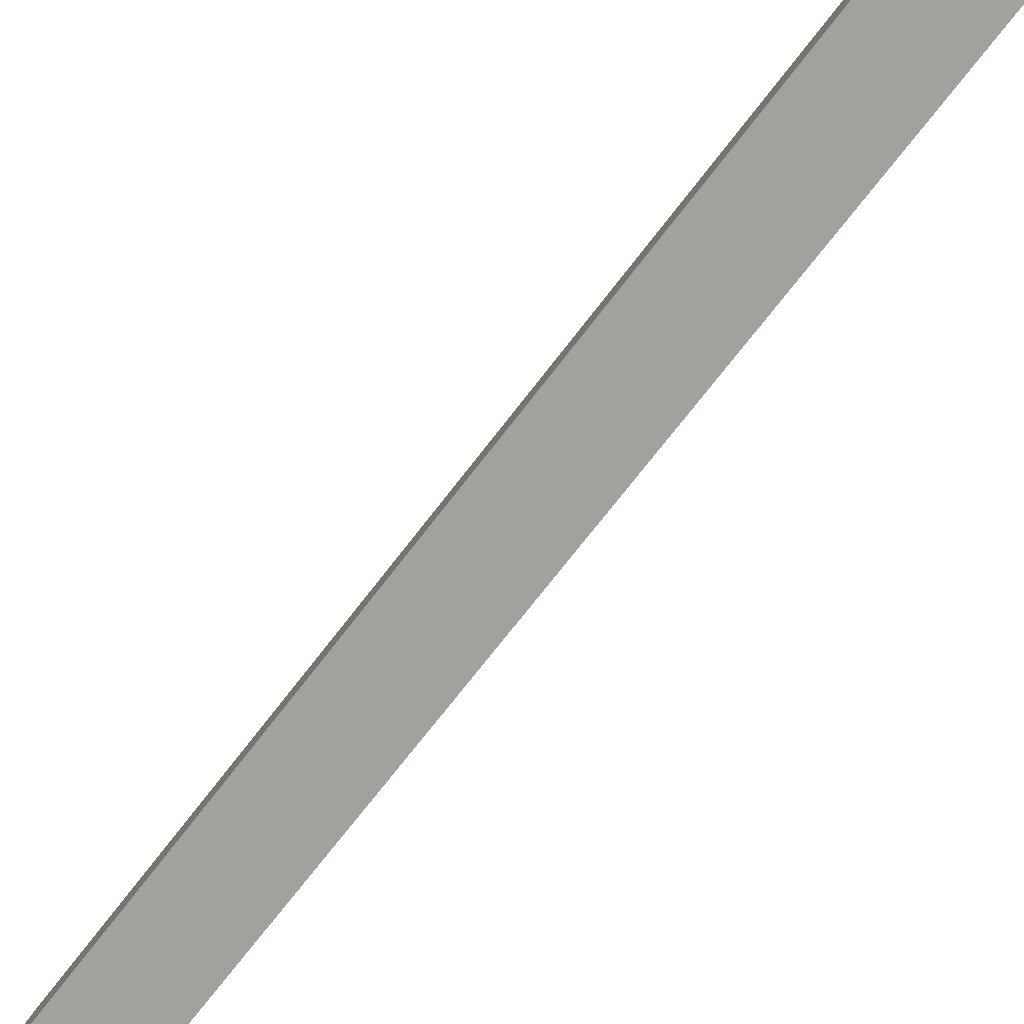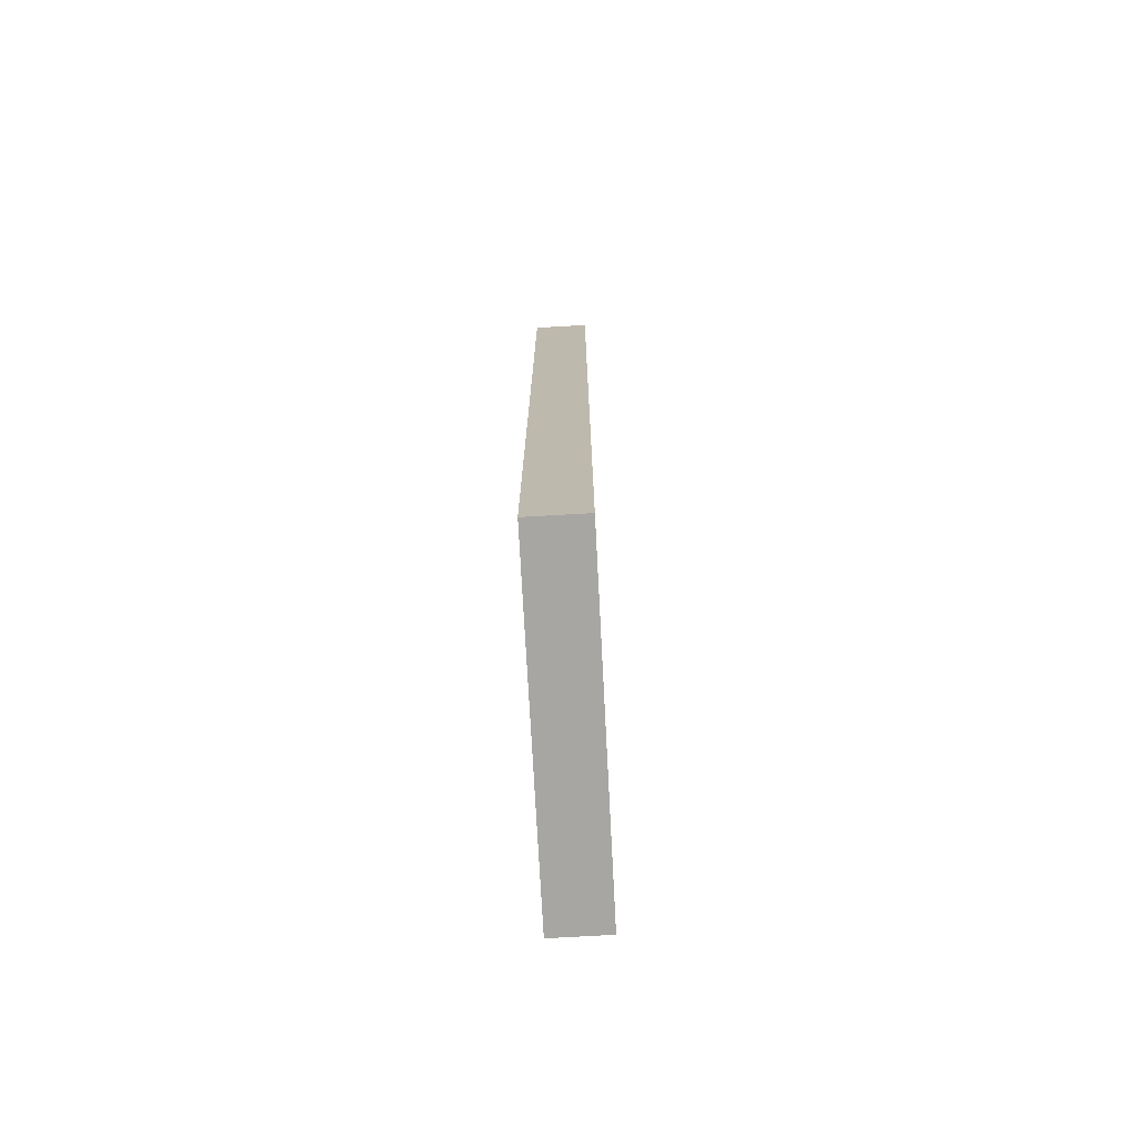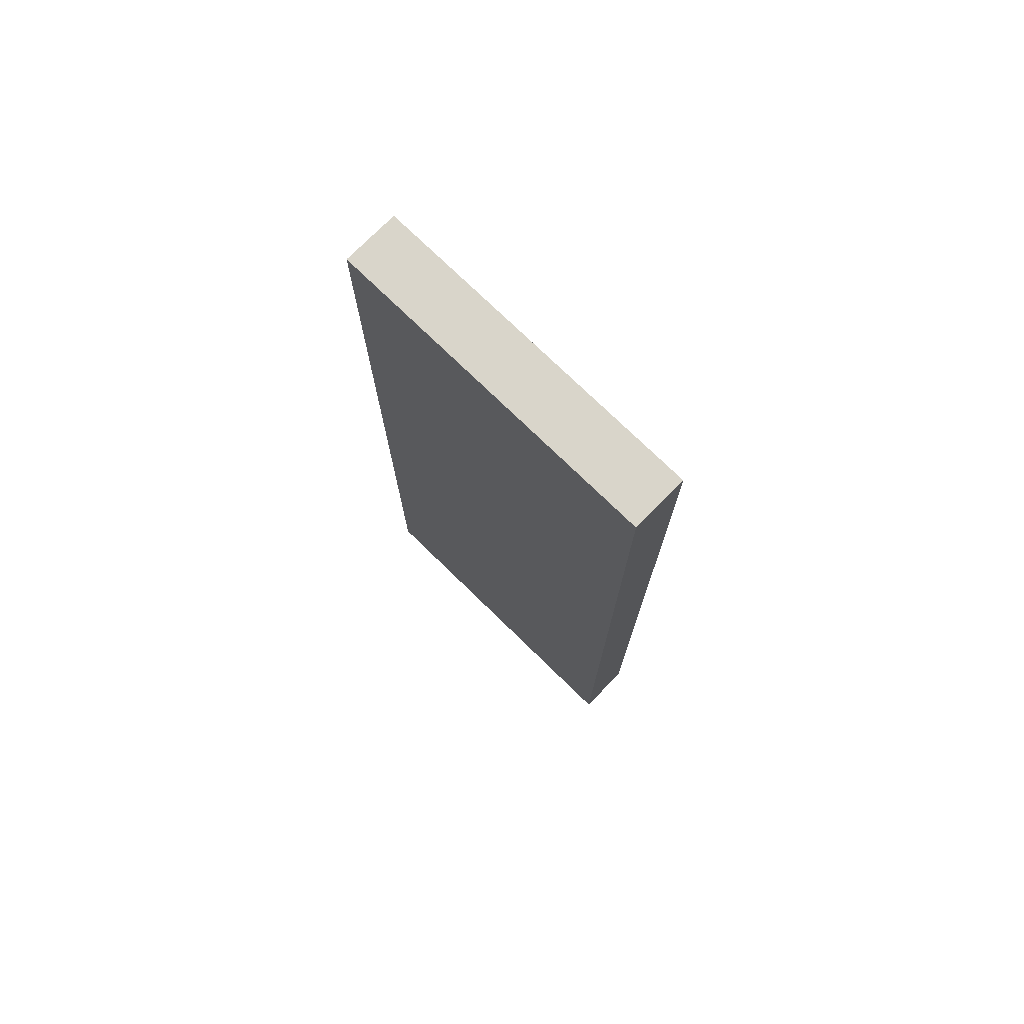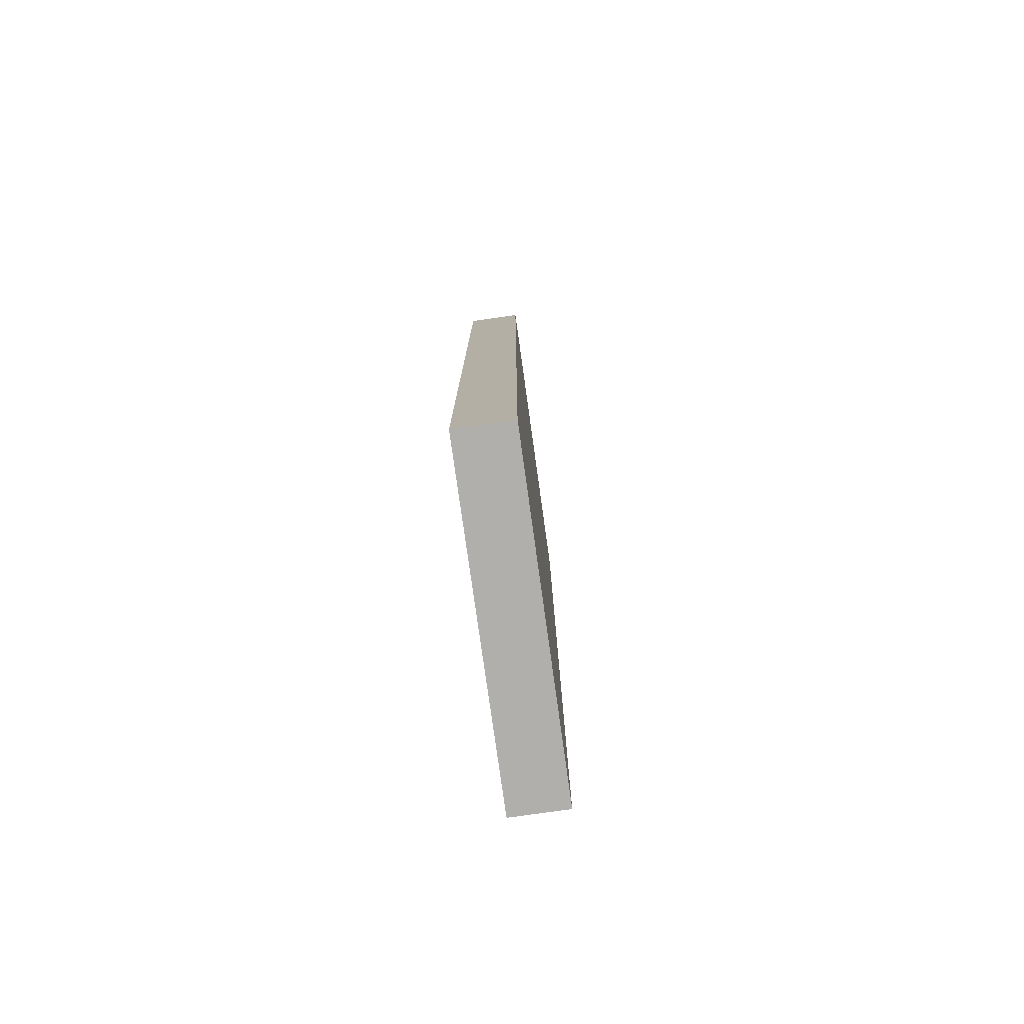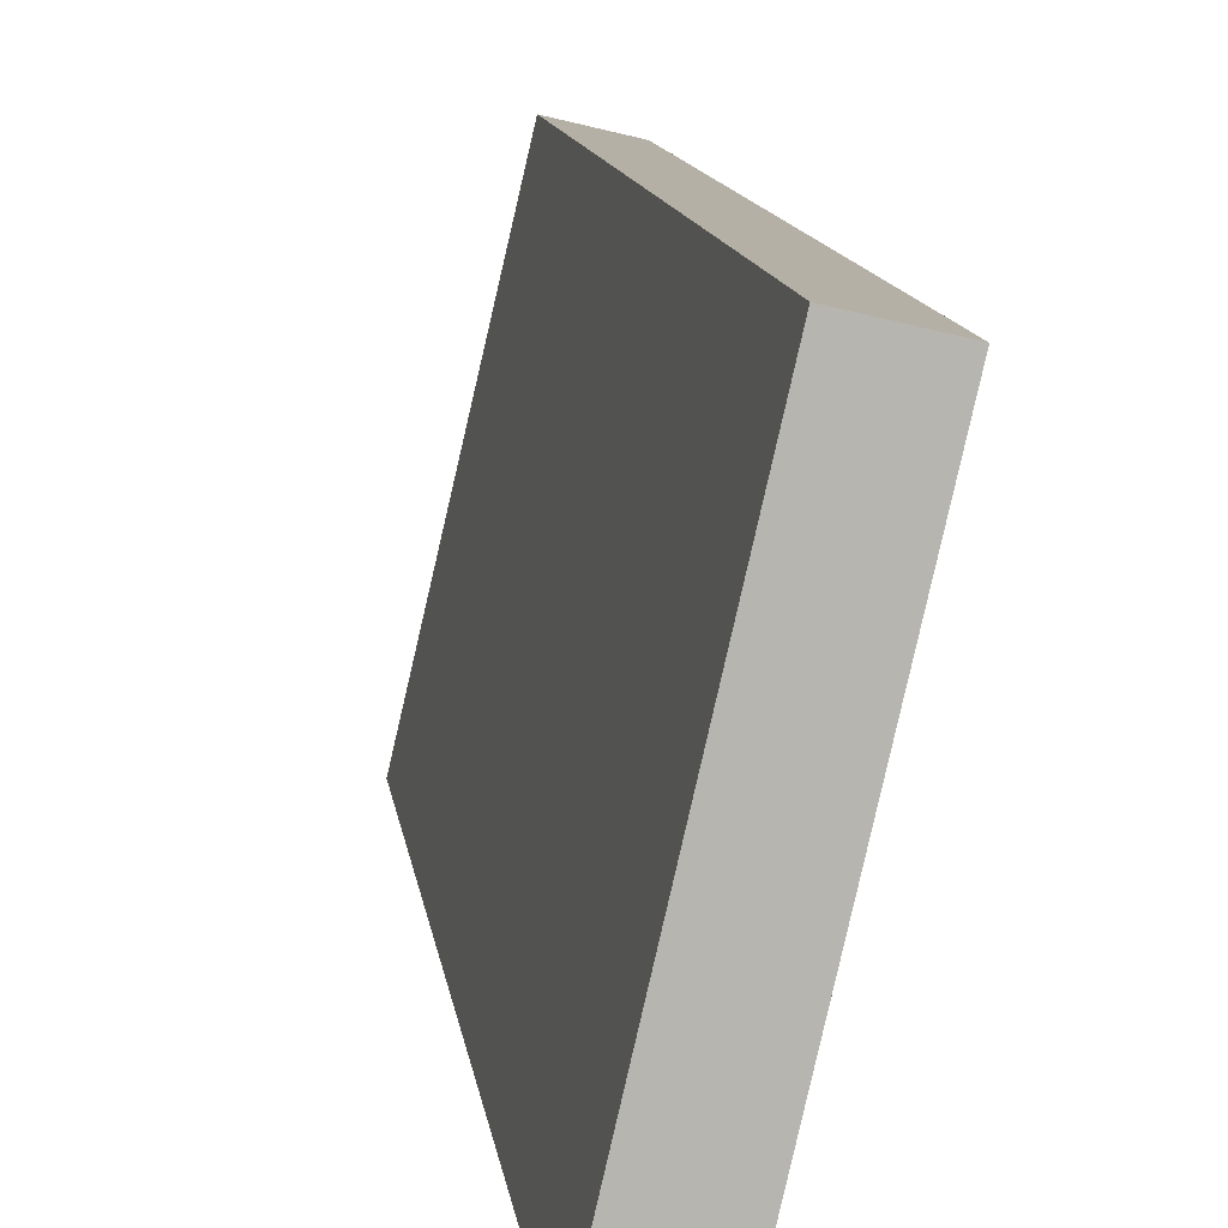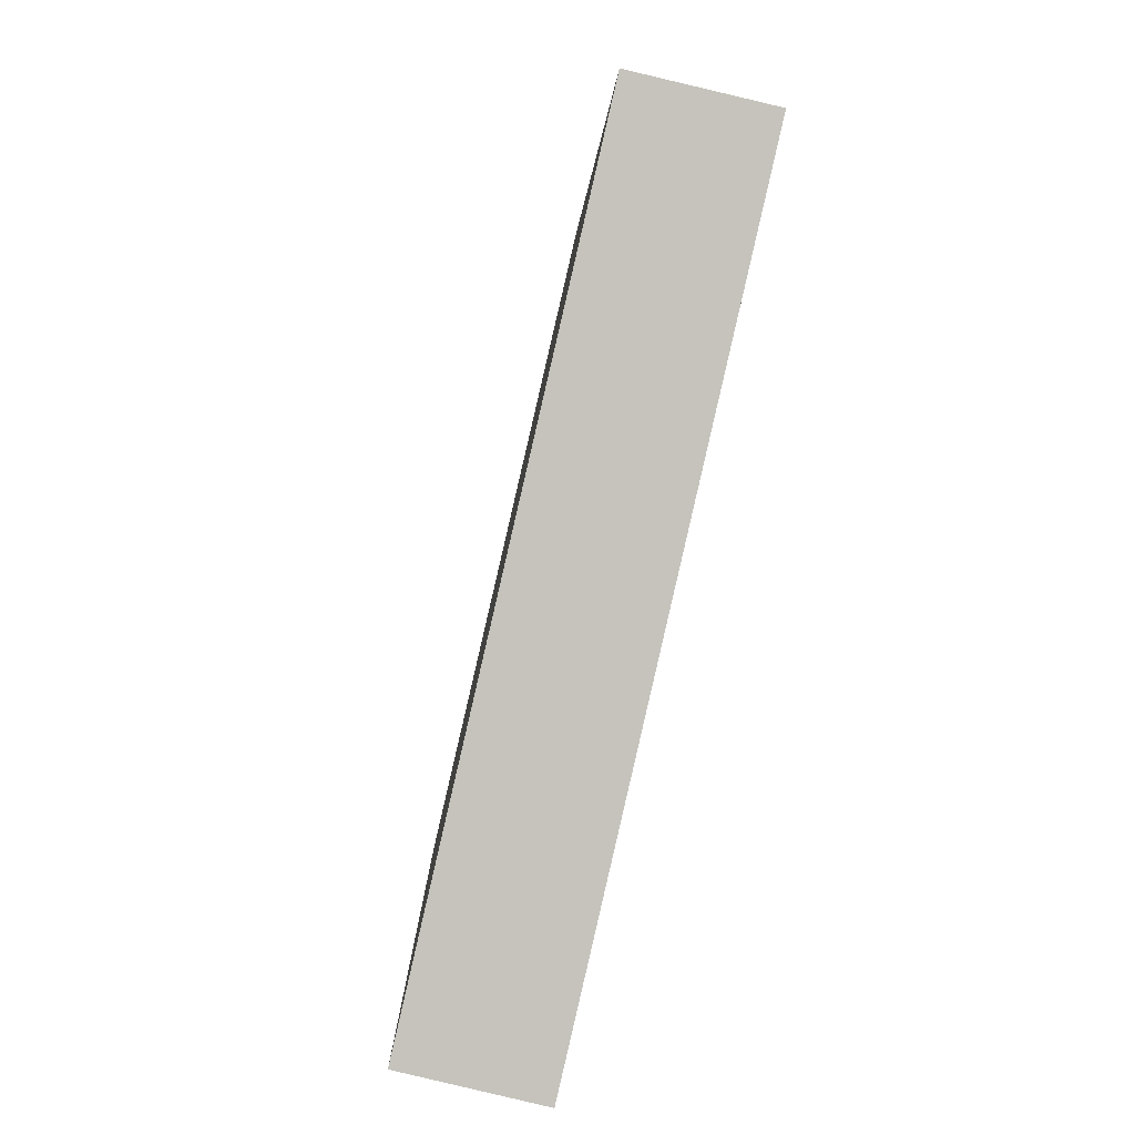
<metadata>
{"format":"obj","ext":"obj","renderer":"f3d","projection":"perspective","resolution":1024,"background":"white","views":[{"elev":-66.7,"azim":143.4,"up":"+Z"},{"elev":-74.2,"azim":170.0,"up":"+Y"},{"elev":74.6,"azim":-58.7,"up":"+Y"},{"elev":-78.2,"azim":-5.1,"up":"+Y"},{"elev":9.6,"azim":173.9,"up":"+Z"},{"elev":0.9,"azim":179.2,"up":"+Z"}]}
</metadata>
<code>
v  0 8.79 5.382e-16
v  1.27 8.79 -3.065
v  0.738 8.79 -3.19
v  0.531 8.79 0.126
v  0.738 1.953e-16 -3.19
v  0 0 0
v  0.531 -7.715e-18 0.126
v  1.27 1.877e-16 -3.065
g defaultobject
f 1 2 3
f 2 1 4
f 5 1 3
f 1 5 6
f 6 4 1
f 4 6 7
f 7 2 4
f 2 7 8
f 8 3 2
f 3 8 5
f 8 6 5
f 6 8 7

</code>
